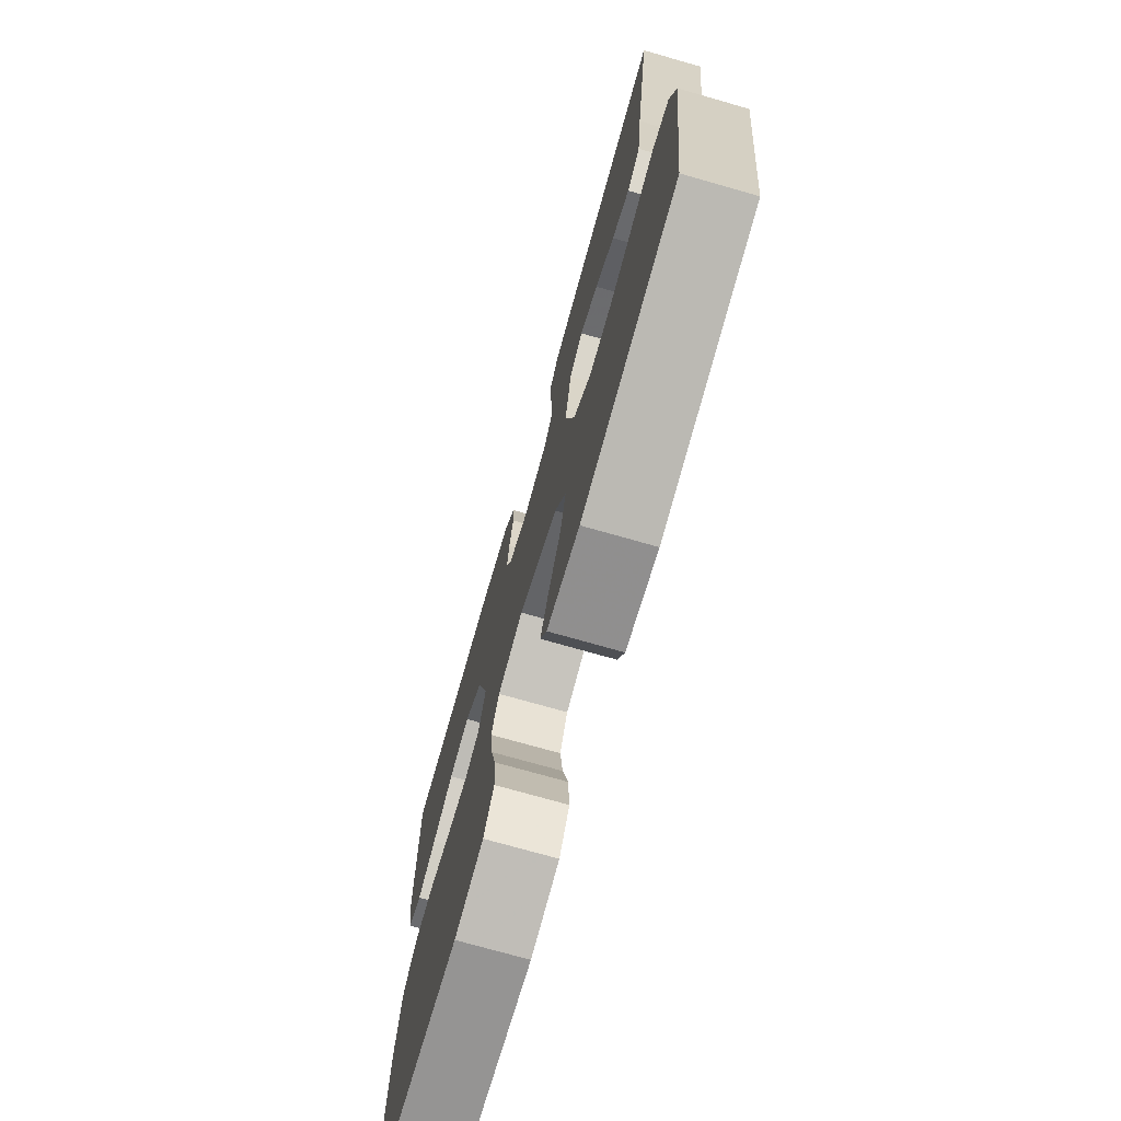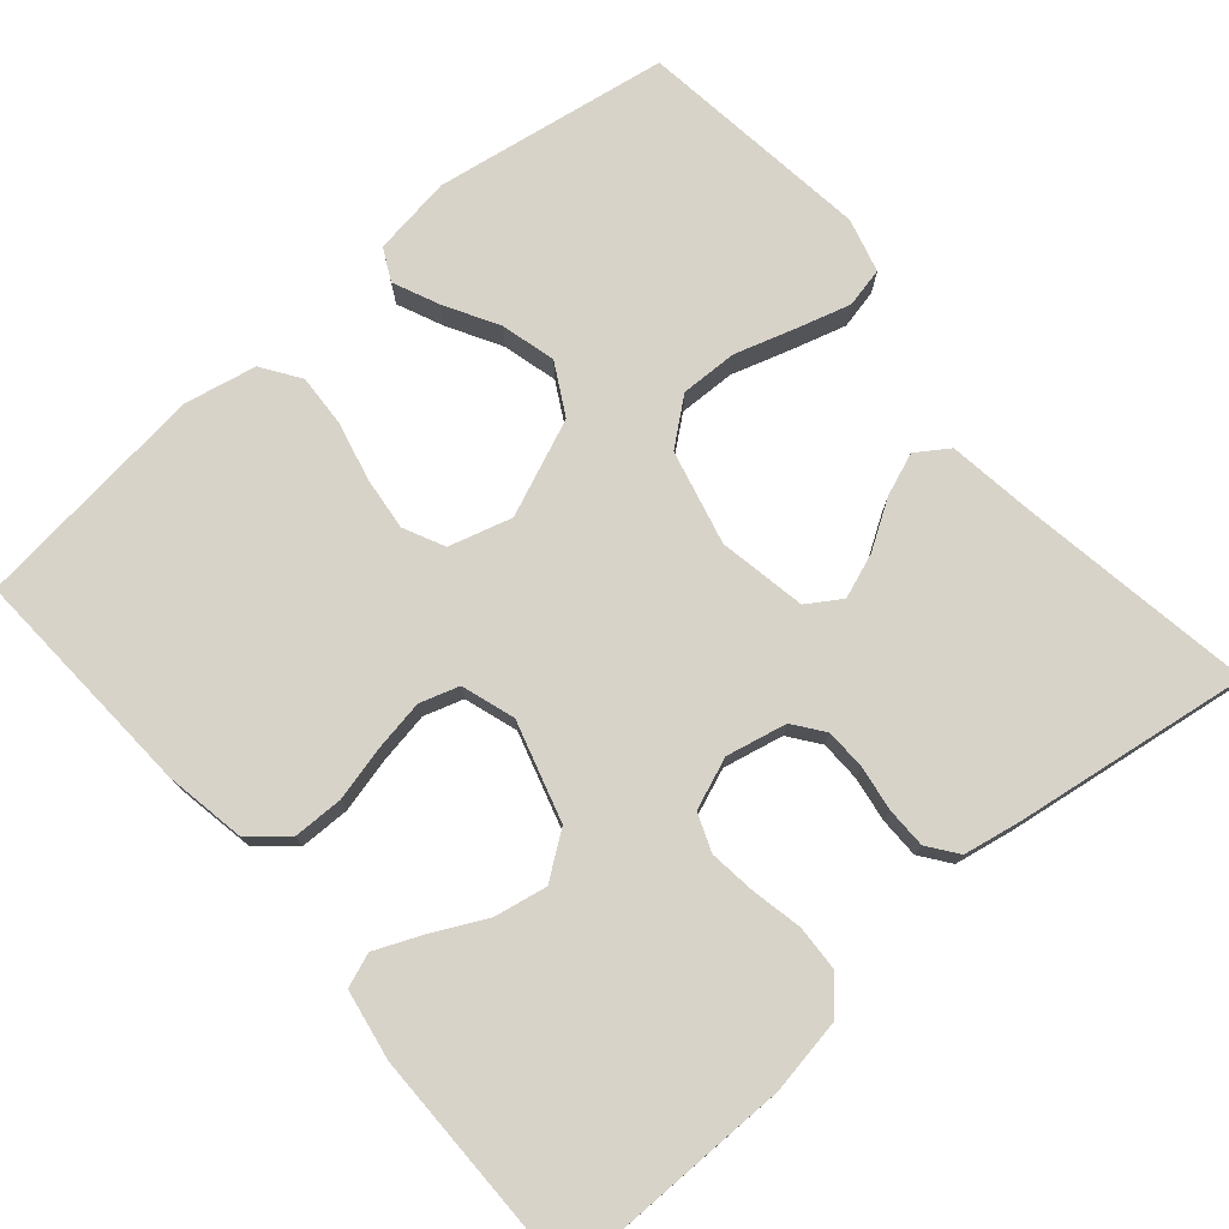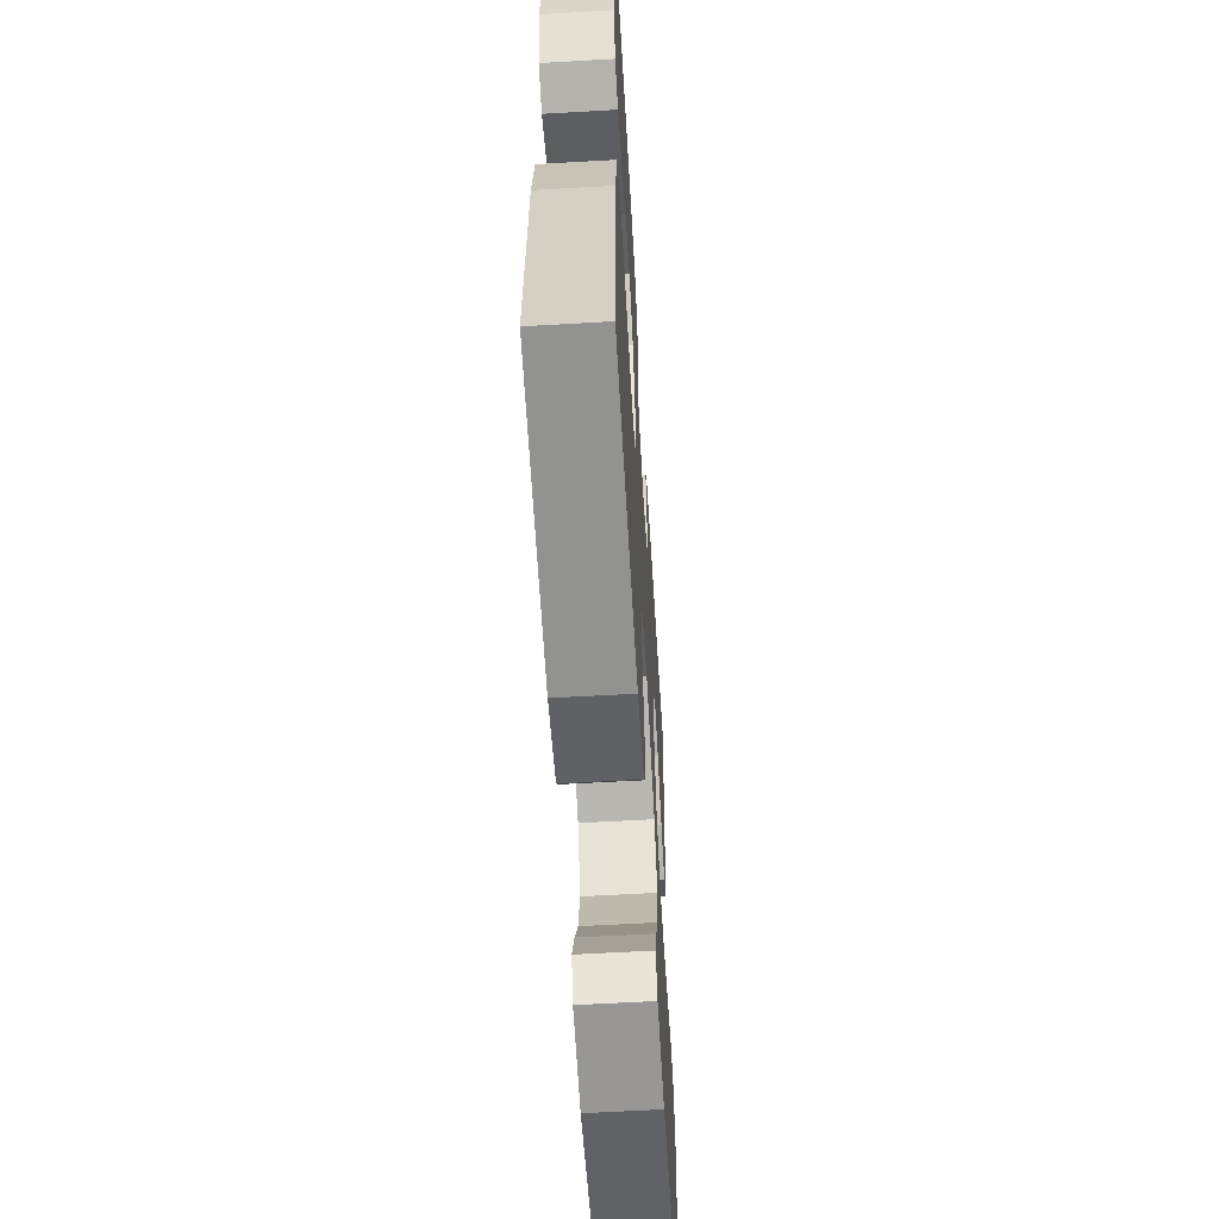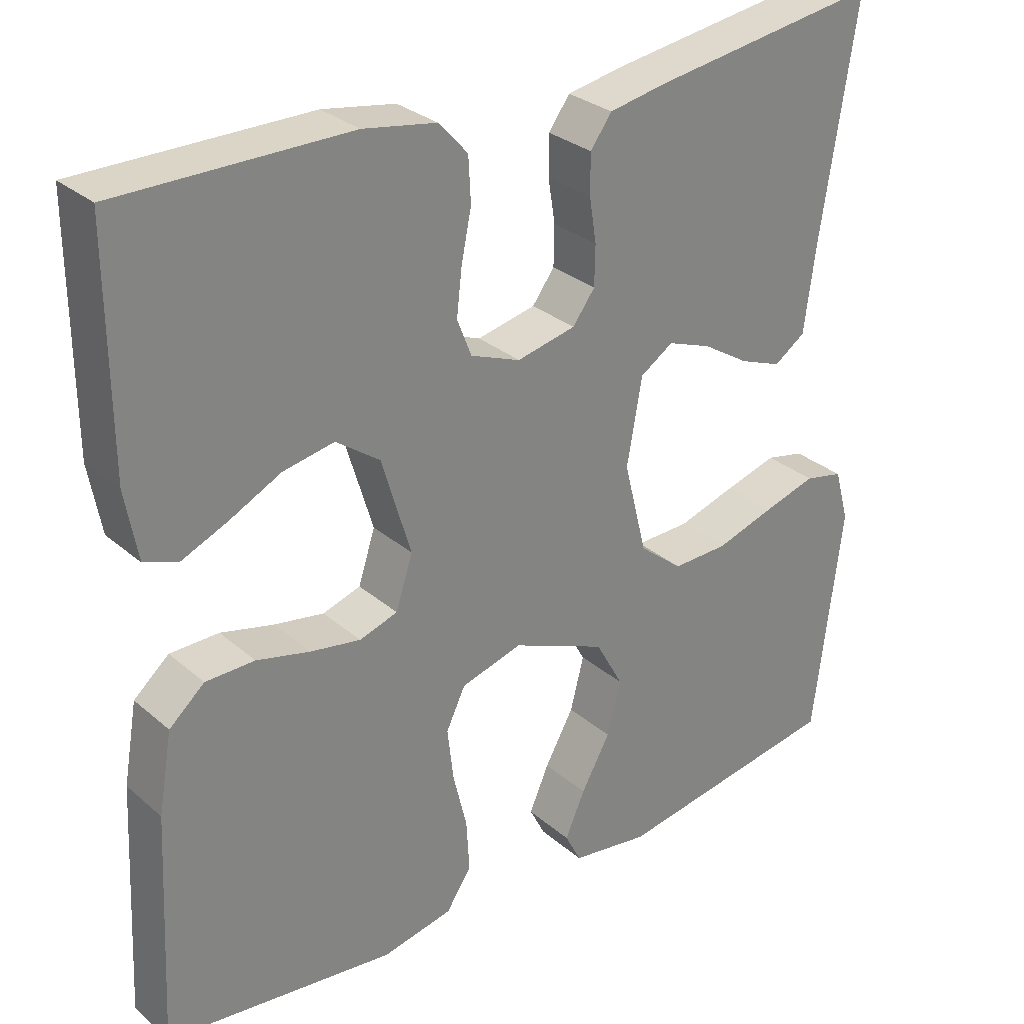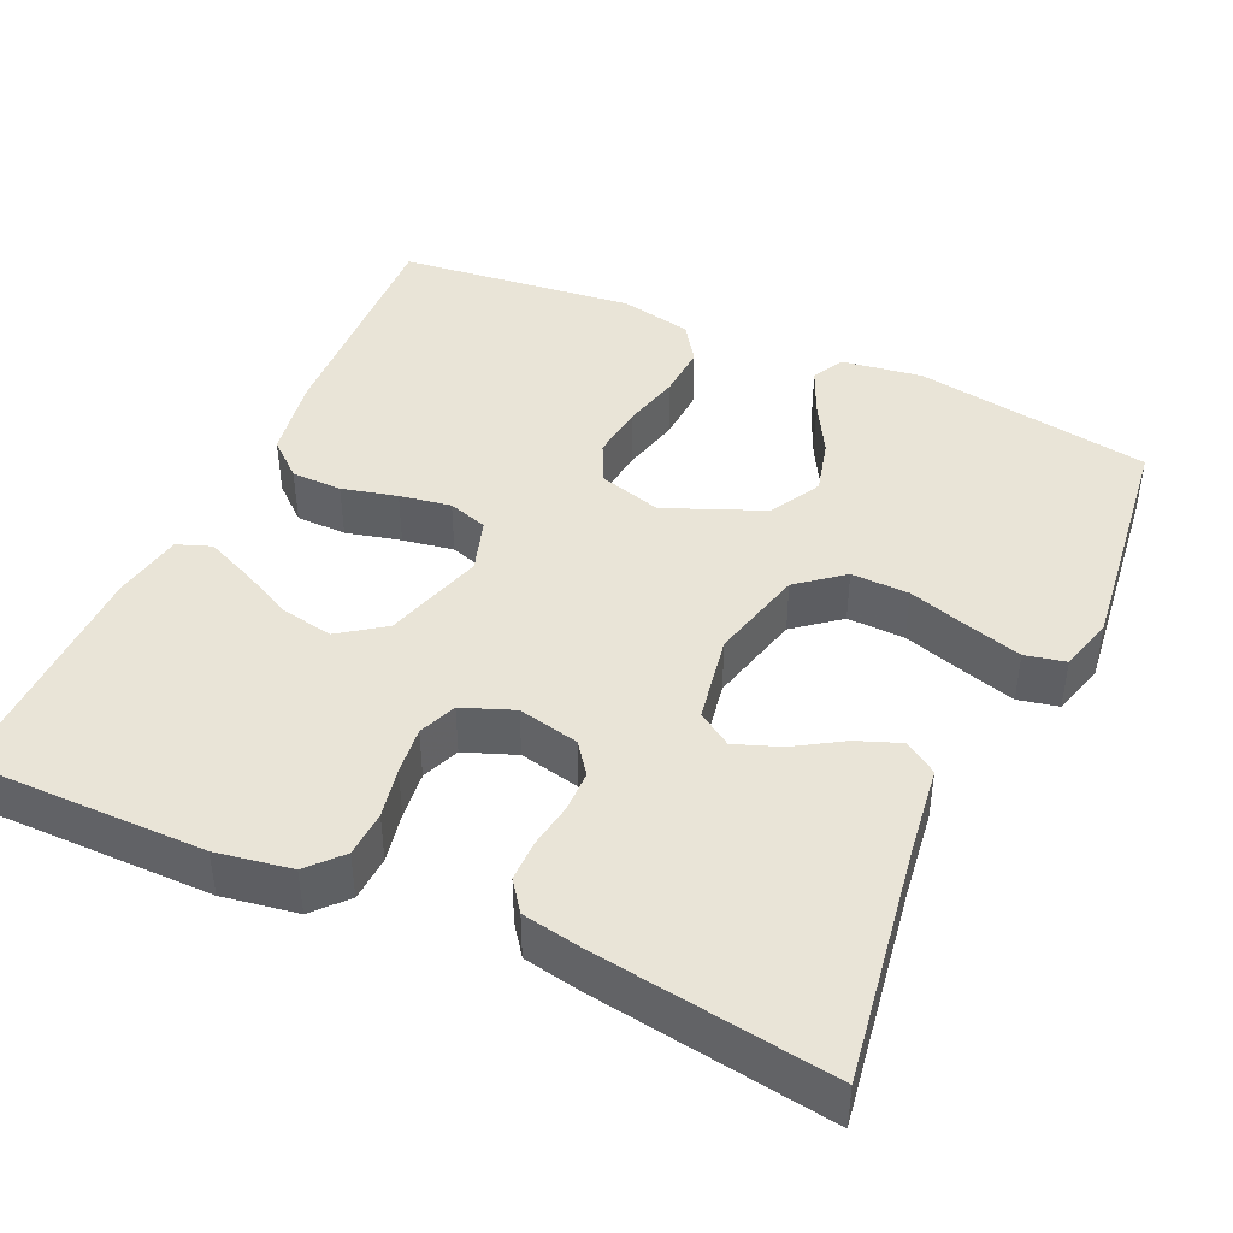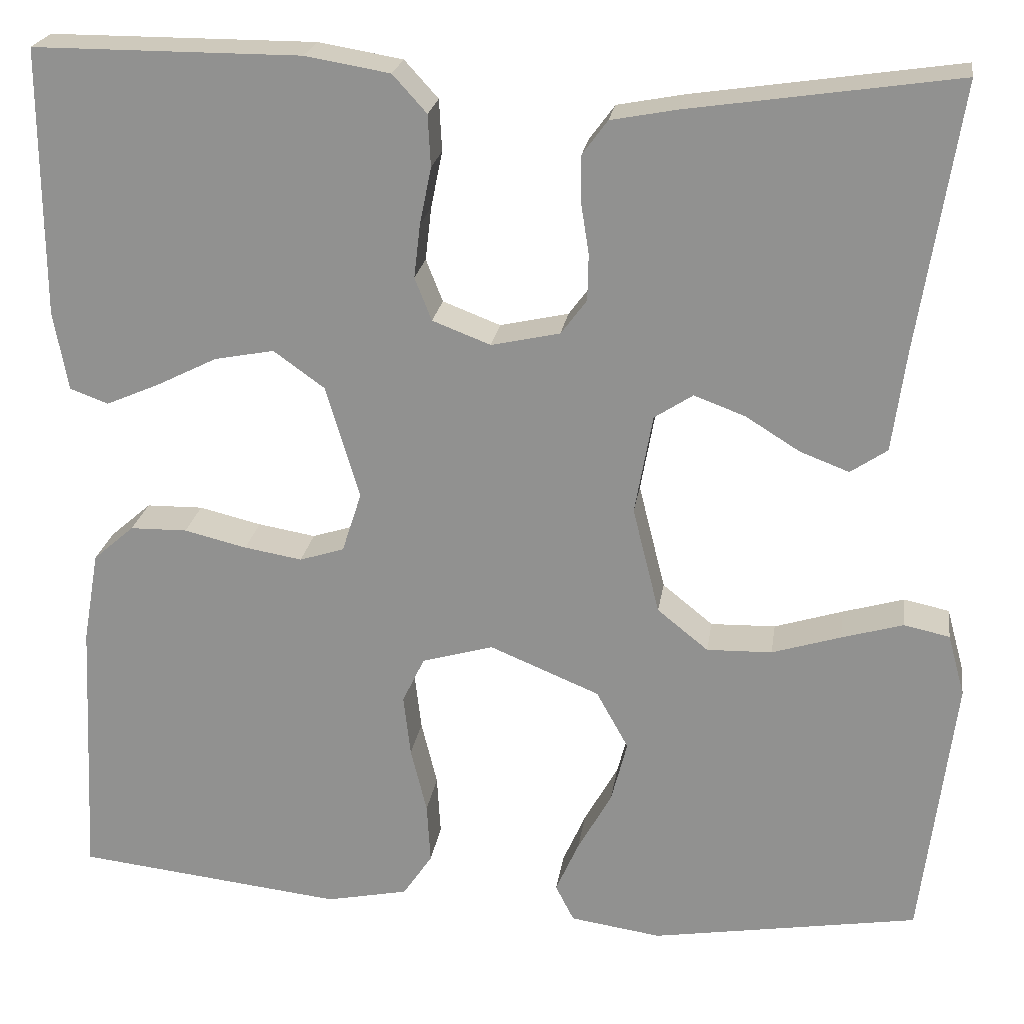
<metadata>
{"format":"obj","ext":"obj","renderer":"f3d","projection":"perspective","resolution":1024,"background":"white","views":[{"elev":-73.7,"azim":74.1,"up":"+Z"},{"elev":75.8,"azim":-40.8,"up":"+Y"},{"elev":-59.9,"azim":-86.6,"up":"+Z"},{"elev":29.5,"azim":-38.8,"up":"+Z"},{"elev":43.3,"azim":24.5,"up":"+Y"},{"elev":22.5,"azim":8.4,"up":"+Z"}]}
</metadata>
<code>
v 0.5 0.07 0.5
v 0.453 0.07 0.2
v 0.438 0.07 0.088
v 0.397 0.07 0.06
v 0.342 0.07 0.081
v 0.281 0.07 0.119
v 0.224 0.07 0.14
v 0.181 0.07 0.112
v 0.161 0.07 0
v 0.191 0.07 -0.12
v 0.248 0.07 -0.166
v 0.321 0.07 -0.164
v 0.398 0.07 -0.14
v 0.467 0.07 -0.12
v 0.518 0.07 -0.131
v 0.537 0.07 -0.2
v 0.5 0.07 -0.5
v 0.2 0.07 -0.549
v 0.098 0.07 -0.534
v 0.077 0.07 -0.493
v 0.103 0.07 -0.434
v 0.141 0.07 -0.366
v 0.159 0.07 -0.296
v 0.123 0.07 -0.231
v 0 0.07 -0.18
v -0.08 0.07 -0.203
v -0.105 0.07 -0.255
v -0.097 0.07 -0.324
v -0.079 0.07 -0.398
v -0.075 0.07 -0.466
v -0.108 0.07 -0.515
v -0.2 0.07 -0.534
v -0.5 0.07 -0.5
v -0.485 0.07 -0.2
v -0.467 0.07 -0.097
v -0.421 0.07 -0.057
v -0.357 0.07 -0.056
v -0.287 0.07 -0.073
v -0.222 0.07 -0.084
v -0.172 0.07 -0.068
v -0.15 0.07 0
v -0.188 0.07 0.127
v -0.245 0.07 0.168
v -0.312 0.07 0.155
v -0.38 0.07 0.121
v -0.44 0.07 0.095
v -0.483 0.07 0.111
v -0.499 0.07 0.2
v -0.5 0.07 0.5
v -0.2 0.07 0.5
v -0.105 0.07 0.484
v -0.067 0.07 0.442
v -0.064 0.07 0.384
v -0.077 0.07 0.32
v -0.084 0.07 0.26
v -0.065 0.07 0.212
v 0 0.07 0.187
v 0.077 0.07 0.204
v 0.106 0.07 0.243
v 0.107 0.07 0.295
v 0.098 0.07 0.352
v 0.098 0.07 0.404
v 0.126 0.07 0.442
v 0.2 0.07 0.456
v 0.5 0 0.5
v 0.453 0 0.2
v 0.438 0 0.088
v 0.397 0 0.06
v 0.342 0 0.081
v 0.281 0 0.119
v 0.224 0 0.14
v 0.181 0 0.112
v 0.161 0 0
v 0.191 0 -0.12
v 0.248 0 -0.166
v 0.321 0 -0.164
v 0.398 0 -0.14
v 0.467 0 -0.12
v 0.518 0 -0.131
v 0.537 0 -0.2
v 0.5 0 -0.5
v 0.2 0 -0.549
v 0.098 0 -0.534
v 0.077 0 -0.493
v 0.103 0 -0.434
v 0.141 0 -0.366
v 0.159 0 -0.296
v 0.123 0 -0.231
v 0 0 -0.18
v -0.08 0 -0.203
v -0.105 0 -0.255
v -0.097 0 -0.324
v -0.079 0 -0.398
v -0.075 0 -0.466
v -0.108 0 -0.515
v -0.2 0 -0.534
v -0.5 0 -0.5
v -0.485 0 -0.2
v -0.467 0 -0.097
v -0.421 0 -0.057
v -0.357 0 -0.056
v -0.287 0 -0.073
v -0.222 0 -0.084
v -0.172 0 -0.068
v -0.15 0 0
v -0.188 0 0.127
v -0.245 0 0.168
v -0.312 0 0.155
v -0.38 0 0.121
v -0.44 0 0.095
v -0.483 0 0.111
v -0.499 0 0.2
v -0.5 0 0.5
v -0.2 0 0.5
v -0.105 0 0.484
v -0.067 0 0.442
v -0.064 0 0.384
v -0.077 0 0.32
v -0.084 0 0.26
v -0.065 0 0.212
v 0 0 0.187
v 0.077 0 0.204
v 0.106 0 0.243
v 0.107 0 0.295
v 0.098 0 0.352
v 0.098 0 0.404
v 0.126 0 0.442
v 0.2 0 0.456
f 63 64 1 2
f 60 61 62 63
f 59 60 63 2
f 58 59 2 3
f 51 52 53 54
f 51 54 55
f 50 51 55
f 49 50 55 56
f 44 45 46 47
f 44 47 48 49
f 35 36 37 38
f 35 38 39
f 34 35 39
f 33 34 39 40
f 31 32 33 40
f 28 29 30 31
f 27 28 31 40
f 19 20 21 22
f 19 22 23
f 18 19 23
f 17 18 23
f 16 17 23 24
f 12 13 14 15
f 12 15 16 24
f 3 4 5 6
f 3 6 7
f 58 3 7
f 57 58 7 8
f 56 57 8 9
f 43 44 49 56
f 42 43 56 9
f 41 42 9 10
f 26 27 40 41
f 25 26 41 10
f 11 12 24 25
f 10 11 25
f 66 65 128 127
f 127 126 125 124
f 66 127 124 123
f 67 66 123 122
f 118 117 116 115
f 119 118 115
f 119 115 114
f 120 119 114 113
f 111 110 109 108
f 113 112 111 108
f 102 101 100 99
f 103 102 99
f 103 99 98
f 104 103 98 97
f 104 97 96 95
f 95 94 93 92
f 104 95 92 91
f 86 85 84 83
f 87 86 83
f 87 83 82
f 87 82 81
f 88 87 81 80
f 79 78 77 76
f 88 80 79 76
f 70 69 68 67
f 71 70 67
f 71 67 122
f 72 71 122 121
f 73 72 121 120
f 120 113 108 107
f 73 120 107 106
f 74 73 106 105
f 105 104 91 90
f 74 105 90 89
f 89 88 76 75
f 89 75 74
f 1 65 66 2
f 2 66 67 3
f 3 67 68 4
f 4 68 69 5
f 5 69 70 6
f 6 70 71 7
f 7 71 72 8
f 8 72 73 9
f 9 73 74 10
f 10 74 75 11
f 11 75 76 12
f 12 76 77 13
f 13 77 78 14
f 14 78 79 15
f 15 79 80 16
f 16 80 81 17
f 17 81 82 18
f 18 82 83 19
f 19 83 84 20
f 20 84 85 21
f 21 85 86 22
f 22 86 87 23
f 23 87 88 24
f 24 88 89 25
f 25 89 90 26
f 26 90 91 27
f 27 91 92 28
f 28 92 93 29
f 29 93 94 30
f 30 94 95 31
f 31 95 96 32
f 32 96 97 33
f 33 97 98 34
f 34 98 99 35
f 35 99 100 36
f 36 100 101 37
f 37 101 102 38
f 38 102 103 39
f 39 103 104 40
f 40 104 105 41
f 41 105 106 42
f 42 106 107 43
f 43 107 108 44
f 44 108 109 45
f 45 109 110 46
f 46 110 111 47
f 47 111 112 48
f 48 112 113 49
f 49 113 114 50
f 50 114 115 51
f 51 115 116 52
f 52 116 117 53
f 53 117 118 54
f 54 118 119 55
f 55 119 120 56
f 56 120 121 57
f 57 121 122 58
f 58 122 123 59
f 59 123 124 60
f 60 124 125 61
f 61 125 126 62
f 62 126 127 63
f 63 127 128 64
f 64 128 65 1

</code>
